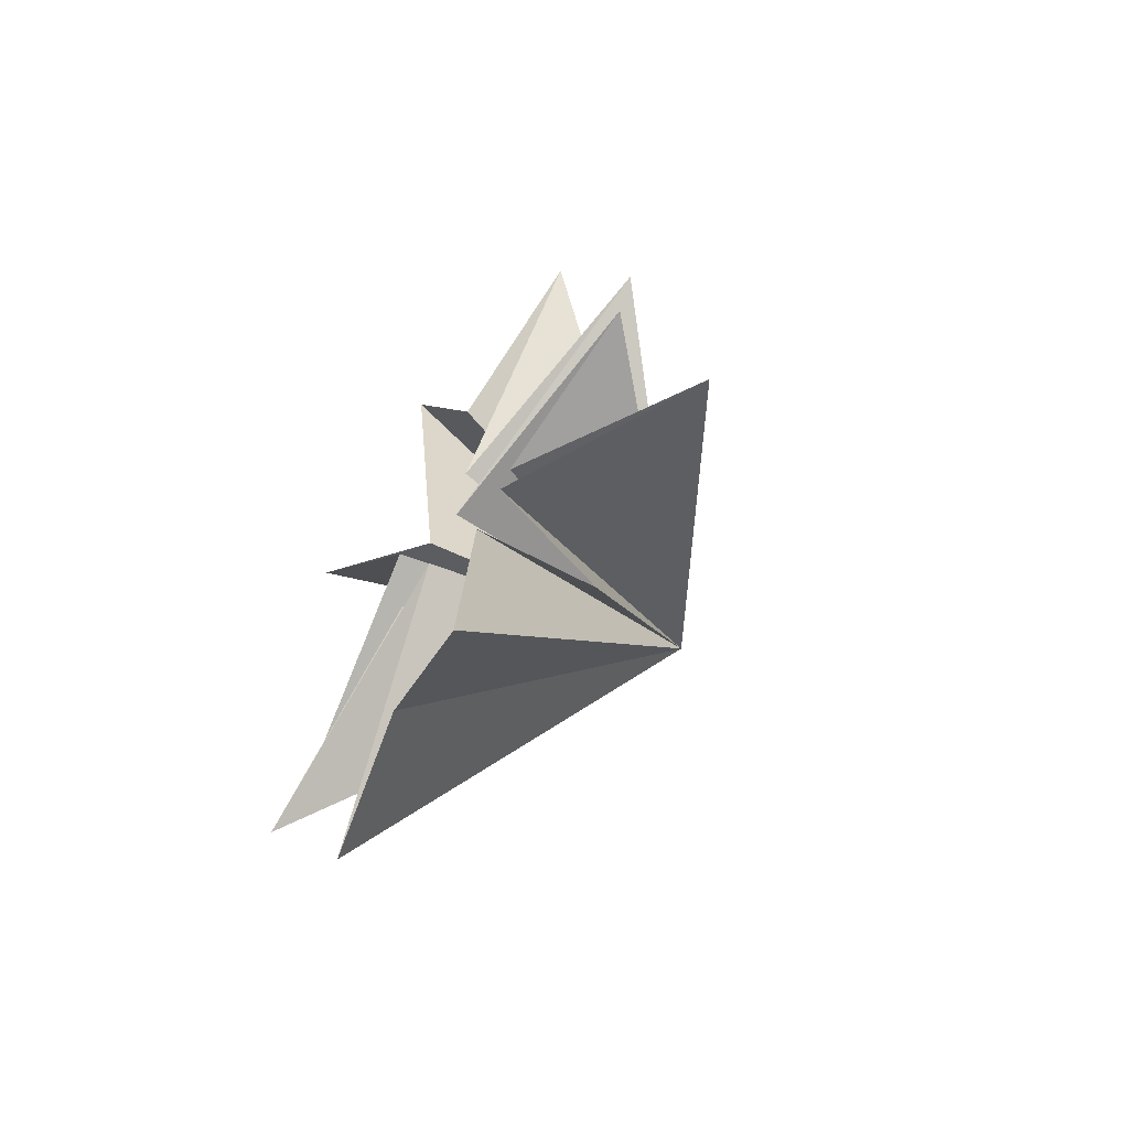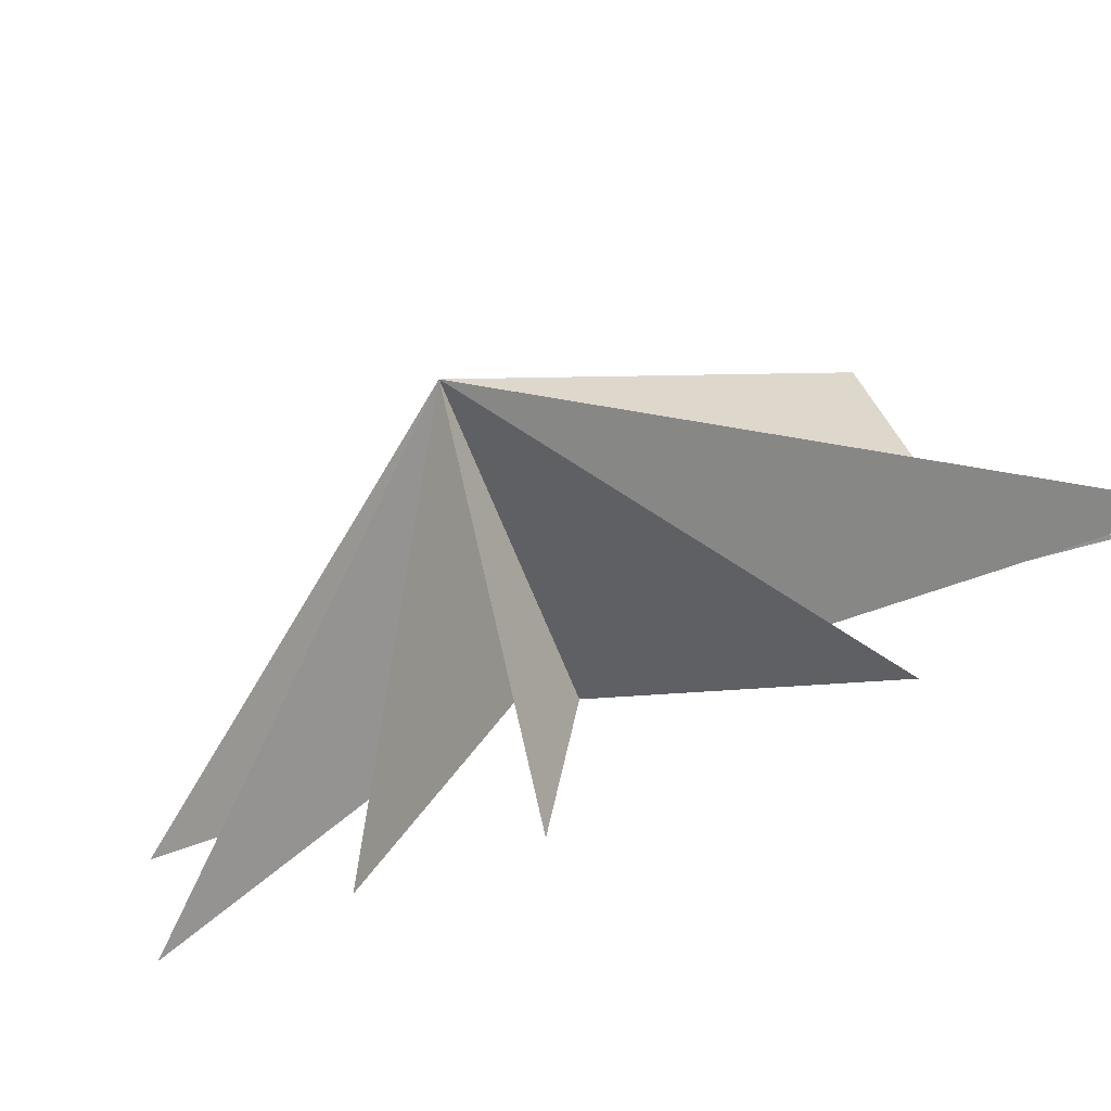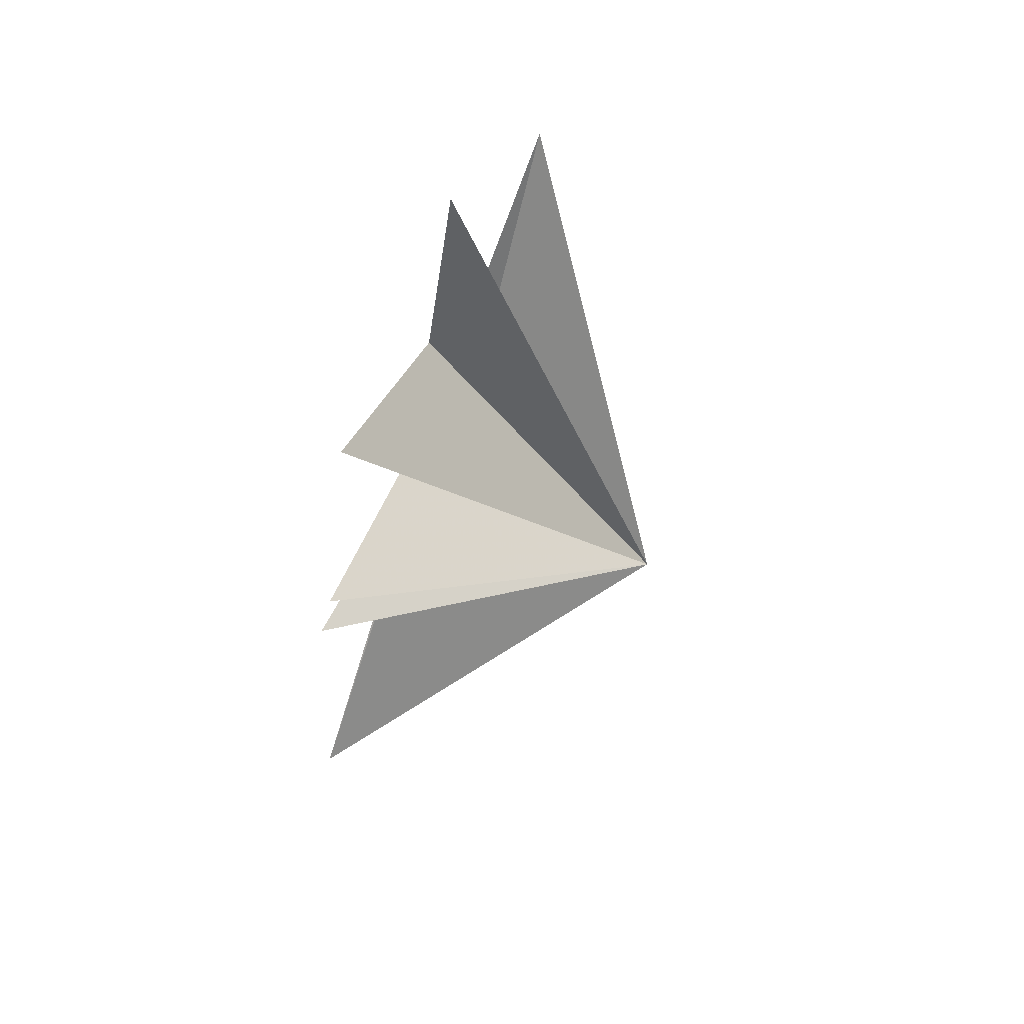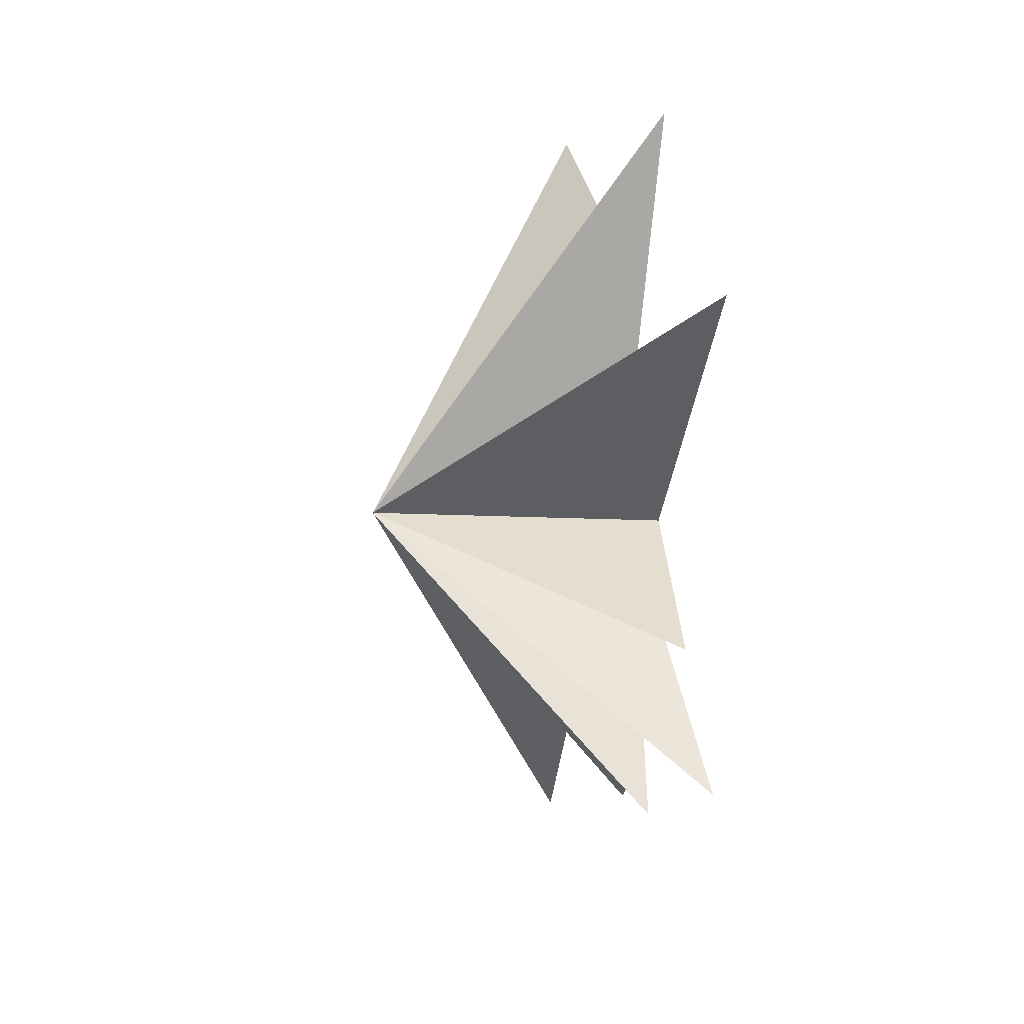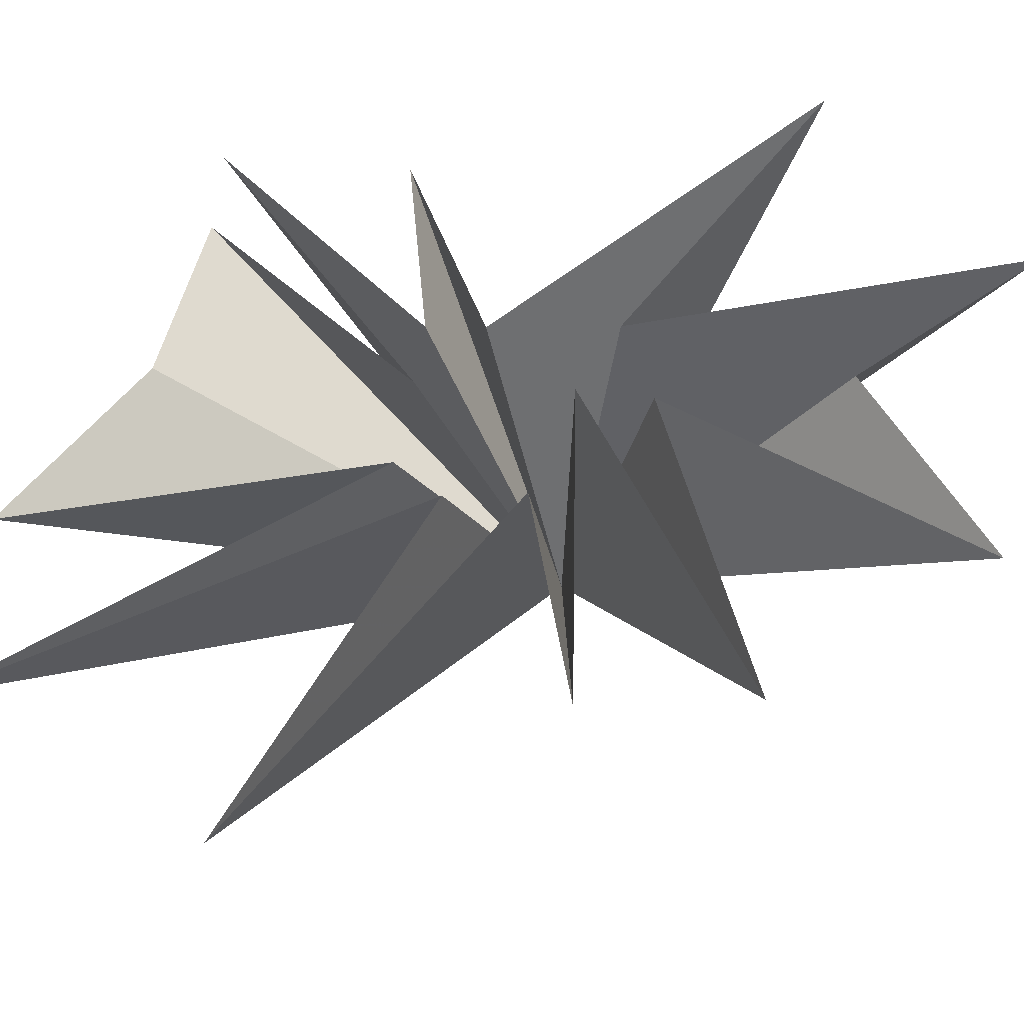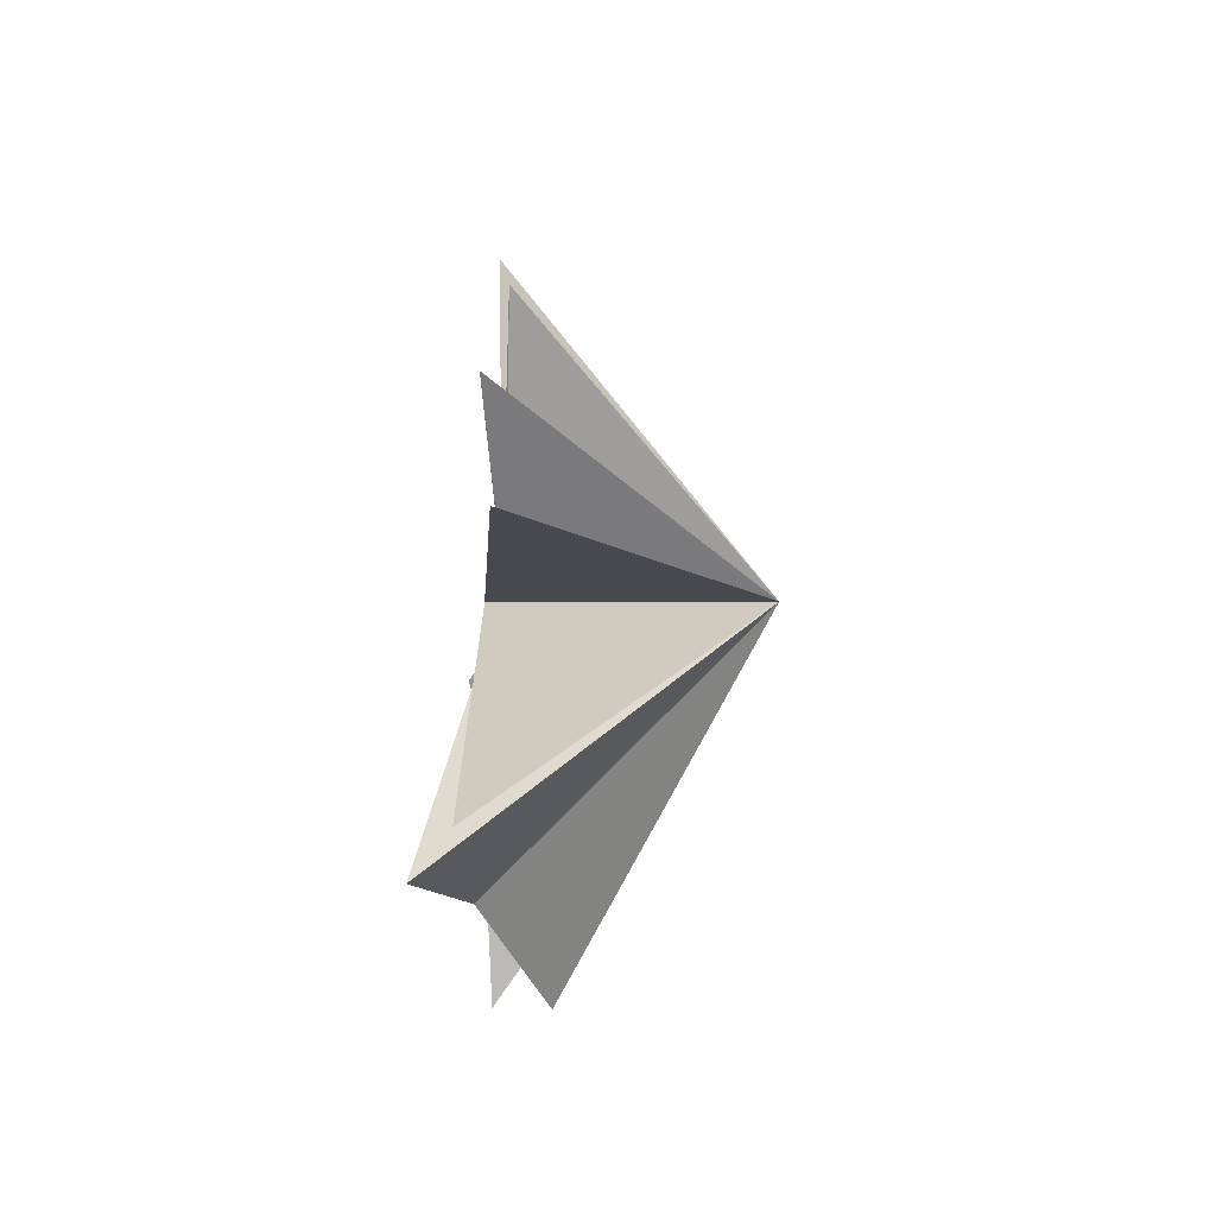
<metadata>
{"format":"obj","ext":"obj","renderer":"f3d","projection":"perspective","resolution":1024,"background":"white","views":[{"elev":-62.1,"azim":-40.0,"up":"+Z"},{"elev":-71.9,"azim":117.0,"up":"+Y"},{"elev":72.3,"azim":25.1,"up":"+Z"},{"elev":15.2,"azim":160.0,"up":"+Z"},{"elev":-26.3,"azim":-79.8,"up":"+Y"},{"elev":-47.7,"azim":-0.6,"up":"+Z"}]}
</metadata>
<code>
v -0.141 1.332 -6.363
v -1.115 -1.909 -8.673
v 0.4384 1.662 1.904
v -0.1049 -0.9207 -1.973
v 0.02018 5.654 5.687
v -0.1644 -4.661 -9.864
v -0.517 1.324 -0.2997
v -0.07215 -1.614 -1.129
v 0.3238 -7.395 -5.09
v 0.7061 5.559 -1.968
v 0.2006 -1.547 0.2974
v -0.01325 1.746 -1.479
v -0.1536 -5.634 1.082
v 0.0624 5.789 -5.346
v 0.2249 0.3821 1.121
v -0.2513 0.509 -1.6
v 0.3202 -5.551 4.132
v 1.31 5.118 -5.896
v 0.1169 0.009396 2.496
v -0.05564 -3.544 8.057
v 0.02759 0.04924 5.905
v -0.2207 1.85 9.13
v 5.851 -0.717 -0.03968
f 12 10 23
f 23 10 7
f 23 7 5
f 23 5 3
f 23 3 22
f 23 22 21
f 23 21 20
f 23 20 19
f 23 19 17
f 23 17 15
f 23 15 13
f 23 13 11
f 23 11 9
f 23 9 8
f 23 8 6
f 23 6 4
f 23 4 2
f 23 2 1
f 23 1 18
f 23 18 16
f 23 16 14
f 23 14 12

</code>
